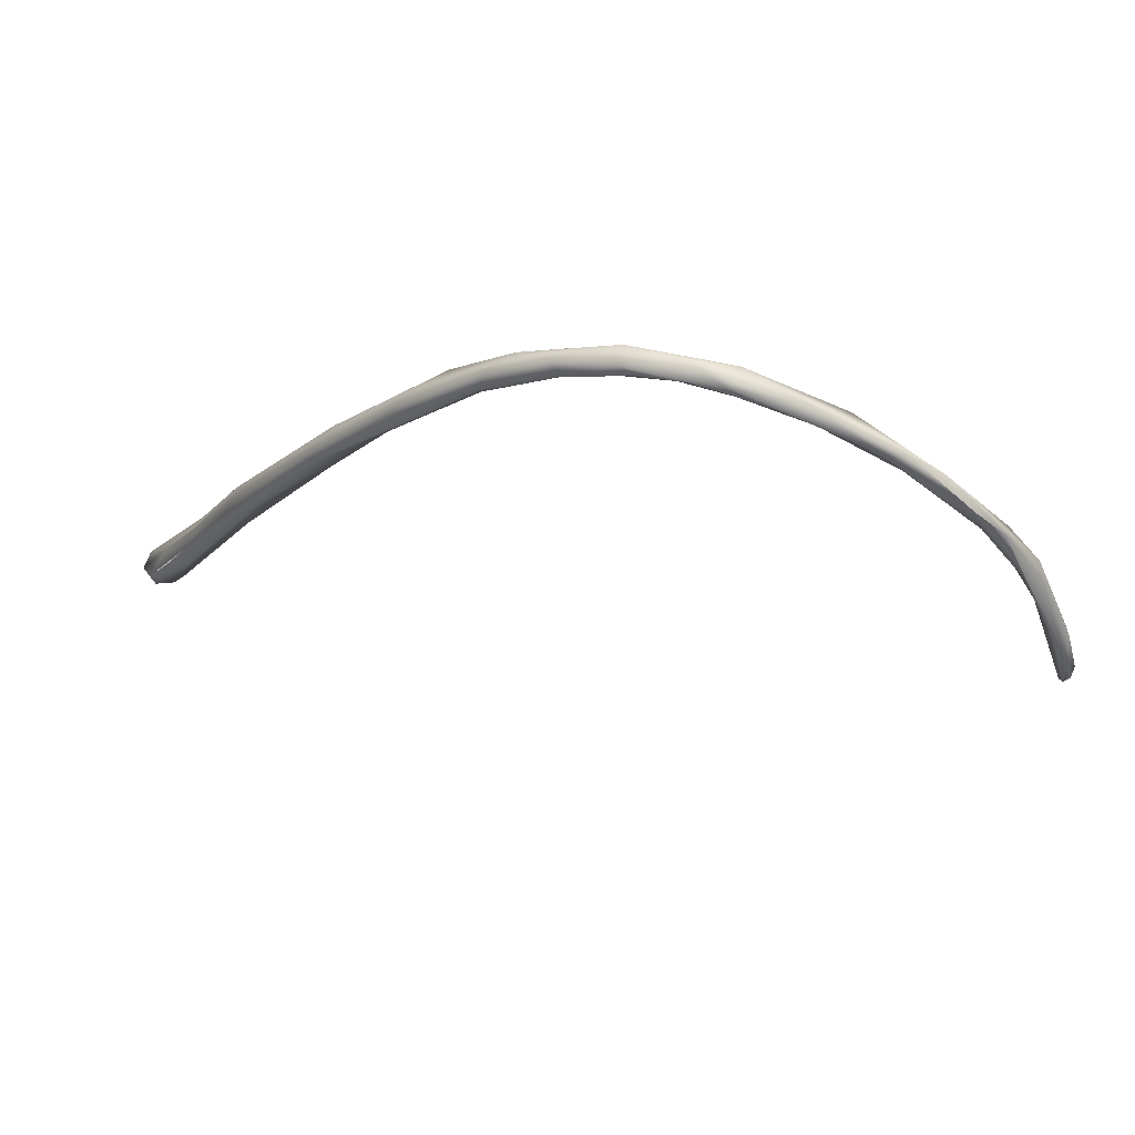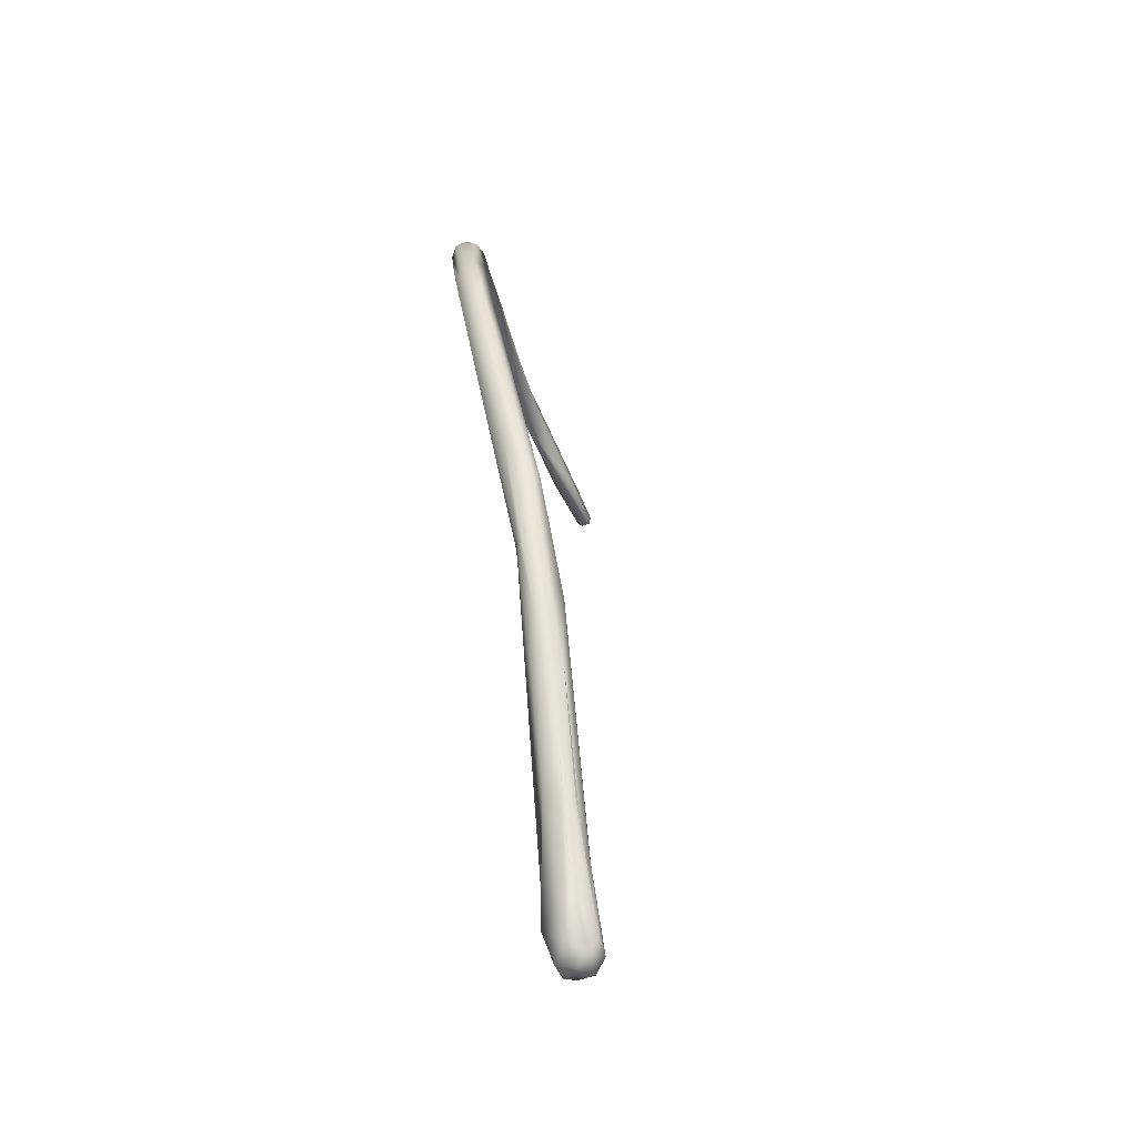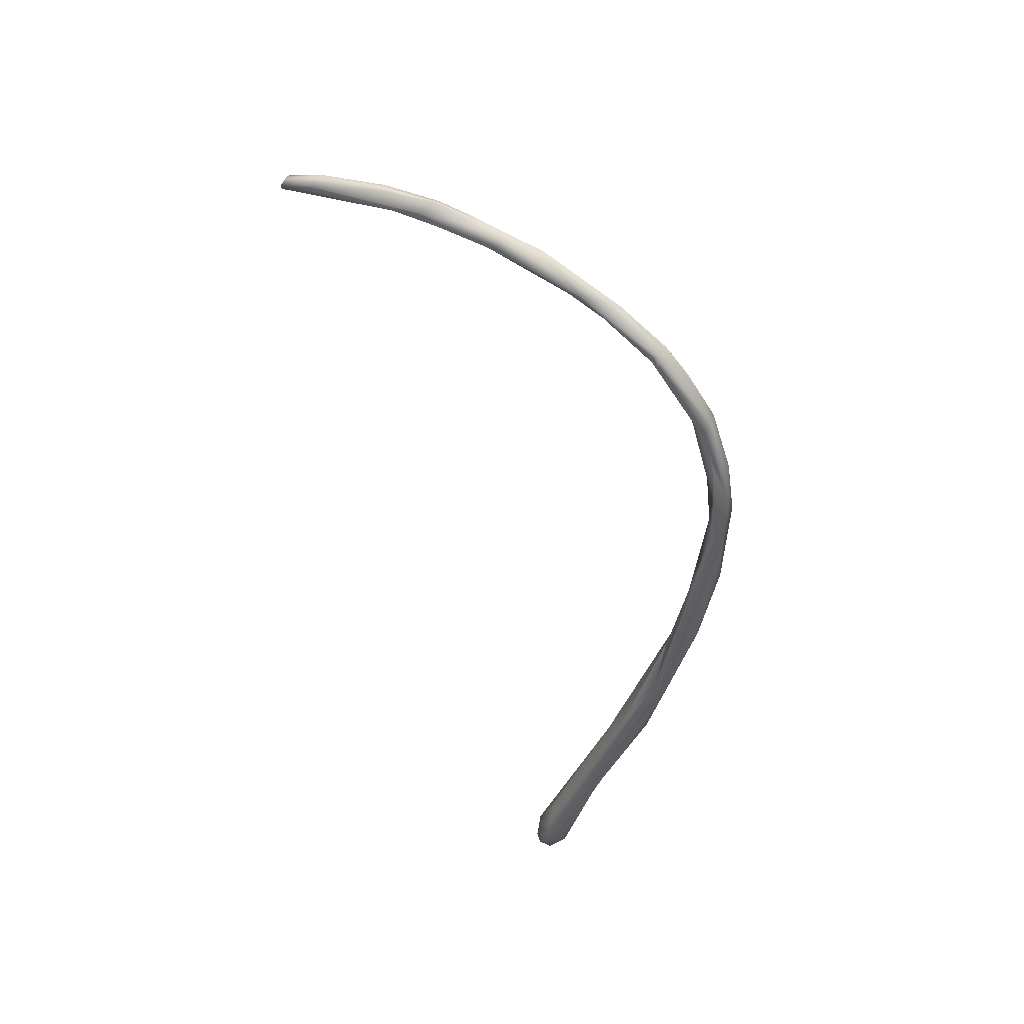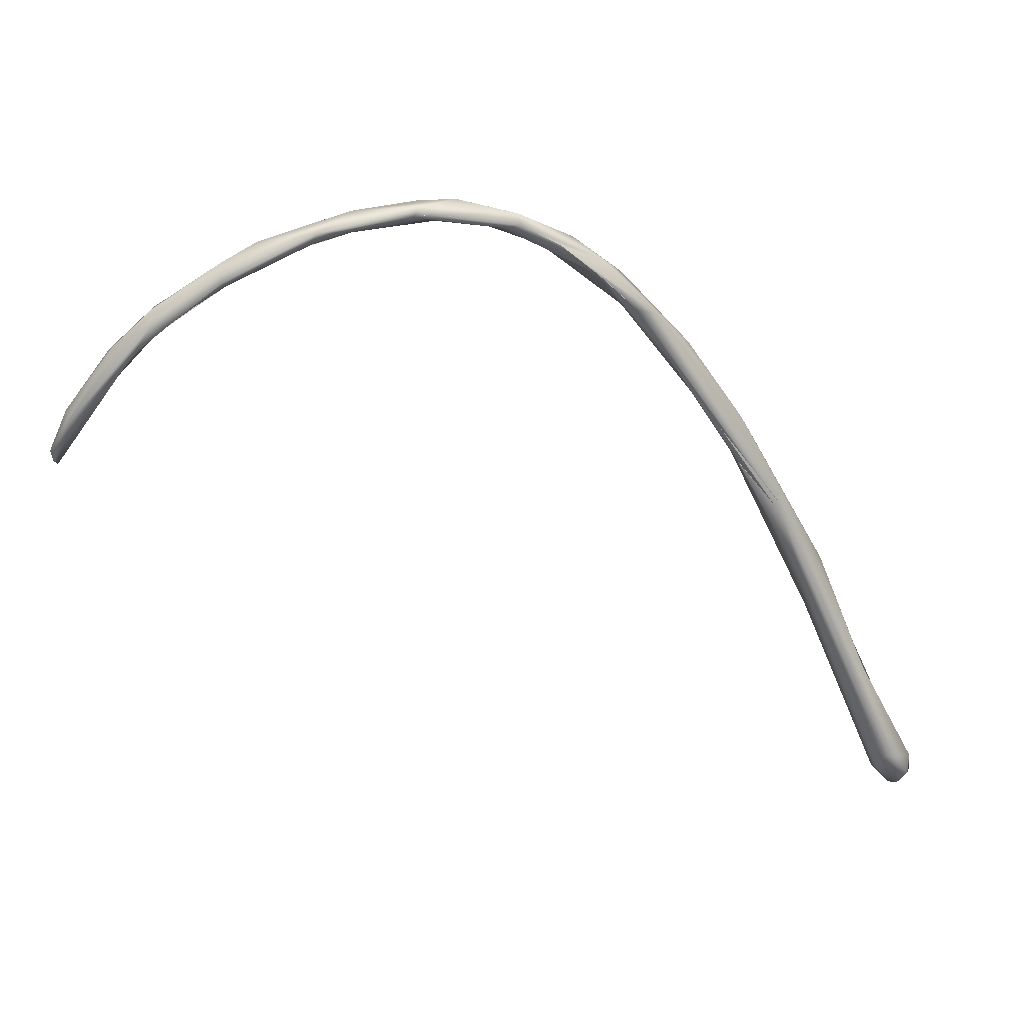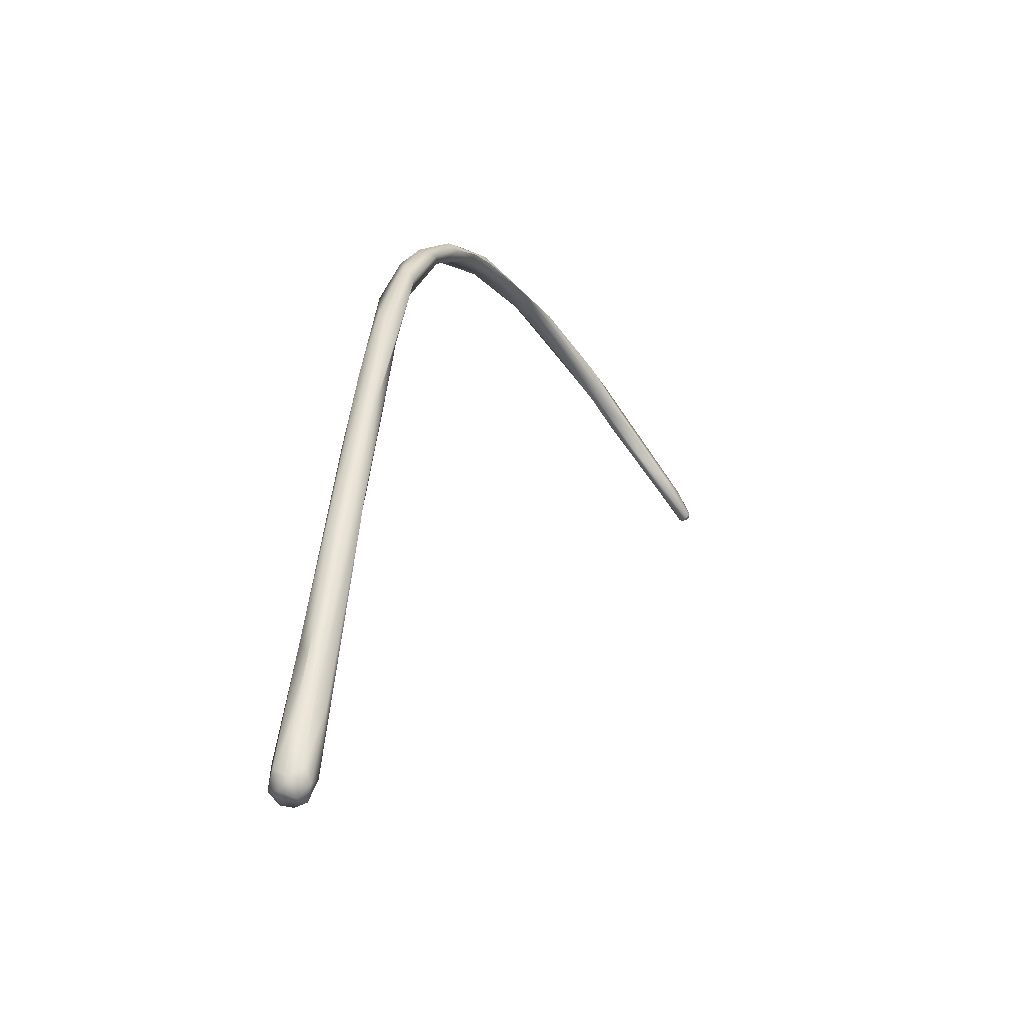
<metadata>
{"format":"obj","ext":"obj","renderer":"f3d","projection":"perspective","resolution":1024,"background":"white","views":[{"elev":73.2,"azim":1.9,"up":"+Y"},{"elev":-1.9,"azim":-101.1,"up":"+Y"},{"elev":-44.1,"azim":130.4,"up":"+Z"},{"elev":8.3,"azim":153.8,"up":"+Y"},{"elev":-10.4,"azim":-75.9,"up":"+Y"}]}
</metadata>
<code>
o FJ2240.obj_grp1.977
v 0.9059 -0.3567 6.092
v 0.9025 -0.3487 6.085
v 0.9026 -0.346 6.088
v 0.9052 -0.3594 6.092
v 0.9026 -0.3505 6.092
v 0.9048 -0.3568 6.095
v 0.9038 -0.3603 6.093
v 0.9037 -0.3596 6.096
v 0.9033 -0.3579 6.096
v 0.9033 -0.3579 6.096
v 0.8929 -0.329 6.076
v 0.8936 -0.3303 6.079
v 0.8989 -0.3468 6.089
v 0.9026 -0.3593 6.095
v 0.8837 -0.3196 6.073
v 0.8936 -0.3402 6.081
v 0.8853 -0.3241 6.069
v 0.889 -0.3314 6.073
v 0.89 -0.3318 6.079
v 0.8846 -0.3203 6.072
v 0.8833 -0.3264 6.072
v 0.876 -0.3144 6.069
v 0.8846 -0.3203 6.072
v 0.8802 -0.3235 6.069
v 0.8802 -0.3235 6.069
v 0.8784 -0.3205 6.071
v 0.8691 -0.3086 6.063
v 0.8748 -0.3194 6.067
v 0.8694 -0.3136 6.061
v 0.8679 -0.3144 6.063
v 0.876 -0.3144 6.069
v 0.8603 -0.3034 6.061
v 0.8548 -0.303 6.061
v 0.8594 -0.3078 6.063
v 0.8476 -0.3013 6.052
v 0.8482 -0.3041 6.055
v 0.8485 -0.3039 6.057
v 0.8478 -0.3041 6.055
v 0.8399 -0.2991 6.056
v 0.8243 -0.2971 6.045
v 0.8382 -0.2957 6.053
v 0.8385 -0.301 6.052
v 0.8231 -0.2947 6.045
v 0.8277 -0.2982 6.052
v 0.8196 -0.2938 6.05
v 0.822 -0.2931 6.049
v 0.818 -0.2982 6.047
v 0.8208 -0.2955 6.051
v 0.8208 -0.2955 6.051
v 0.813 -0.2927 6.045
v 0.8208 -0.2967 6.044
v 0.8206 -0.2967 6.044
v 0.8097 -0.2975 6.048
v 0.8116 -0.2951 6.049
v 0.8018 -0.3 6.041
v 0.7979 -0.2964 6.04
v 0.8116 -0.2951 6.049
v 0.8011 -0.2971 6.047
v 0.7968 -0.2961 6.045
v 0.7976 -0.2994 6.039
v 0.7898 -0.3041 6.044
v 0.7845 -0.3035 6.045
v 0.7867 -0.3045 6.038
v 0.7867 -0.3045 6.038
v 0.7817 -0.3023 6.041
v 0.7763 -0.3119 6.037
v 0.7743 -0.3083 6.038
v 0.759 -0.3224 6.037
v 0.7673 -0.3114 6.041
v 0.7756 -0.3122 6.037
v 0.7664 -0.3199 6.043
v 0.766 -0.3157 6.044
v 0.764 -0.3232 6.04
v 0.7644 -0.3214 6.038
v 0.7442 -0.3391 6.046
v 0.7475 -0.3301 6.04
v 0.7447 -0.3333 6.044
v 0.716 -0.373 6.041
v 0.7437 -0.3441 6.044
v 0.7289 -0.3634 6.044
v 0.7187 -0.3735 6.041
v 0.7304 -0.3506 6.041
v 0.7236 -0.357 6.045
v 0.7289 -0.3614 6.047
v 0.7361 -0.3537 6.042
v 0.7239 -0.3591 6.048
v 0.7173 -0.3751 6.041
v 0.7361 -0.3537 6.042
v 0.7185 -0.3759 6.042
v 0.7185 -0.3759 6.042
v 0.7083 -0.3858 6.05
v 0.7017 -0.392 6.043
v 0.7081 -0.3965 6.043
v 0.7291 -0.3634 6.044
v 0.7032 -0.4062 6.048
v 0.6981 -0.3992 6.048
v 0.6884 -0.4178 6.045
v 0.6831 -0.4374 6.05
v 0.6799 -0.4512 6.04
v 0.6881 -0.4235 6.041
v 0.6859 -0.4439 6.044
v 0.6763 -0.4548 6.051
v 0.6853 -0.4262 6.048
v 0.6844 -0.4265 6.045
v 0.6774 -0.4419 6.048
v 0.6788 -0.4557 6.048
v 0.6704 -0.4523 6.049
v 0.6776 -0.4515 6.039
v 0.6695 -0.4526 6.043
v 0.6755 -0.4423 6.045
v 0.6796 -0.4557 6.045
v 0.6742 -0.4609 6.046
v 0.6734 -0.4604 6.043
v 0.6731 -0.4599 6.049
v 0.671 -0.456 6.051
v 0.6715 -0.4574 6.041
v 0.6675 -0.4545 6.047
v 0.668 -0.4576 6.045
v 0.6696 -0.4592 6.048
f 1 2 3
f 2 1 4
f 3 5 6
f 1 6 4
f 3 6 1
f 6 8 4
f 4 8 7
f 8 6 9
f 10 6 5
f 11 3 2
f 3 12 5
f 5 13 10
f 9 6 10
f 13 14 10
f 14 7 8
f 10 14 8
f 12 3 11
f 15 13 5
f 4 7 2
f 16 14 13
f 14 16 7
f 2 18 17
f 7 16 18
f 11 2 17
f 12 15 5
f 2 7 18
f 19 13 15
f 19 16 13
f 15 11 20
f 11 15 12
f 22 19 15
f 21 16 19
f 11 17 23
f 17 18 24
f 21 25 18
f 18 16 21
f 26 19 22
f 21 19 26
f 27 15 20
f 17 27 23
f 28 25 21
f 27 17 29
f 29 17 24
f 30 21 26
f 28 29 25
f 15 27 31
f 22 33 26
f 29 28 30
f 32 31 27
f 33 22 32
f 34 26 33
f 27 35 32
f 30 34 37
f 34 30 26
f 35 27 29
f 36 30 37
f 30 35 29
f 35 30 36
f 36 37 38
f 39 37 34
f 34 33 39
f 32 35 41
f 36 42 35
f 43 35 40
f 38 37 42
f 44 37 39
f 42 37 44
f 41 33 32
f 40 35 42
f 41 45 33
f 39 33 45
f 35 43 41
f 46 45 41
f 42 44 47
f 44 39 48
f 39 45 49
f 41 43 50
f 42 47 40
f 41 50 46
f 40 51 43
f 44 53 47
f 45 54 49
f 44 48 53
f 52 43 51
f 55 52 40
f 46 50 45
f 43 56 50
f 55 40 47
f 48 57 53
f 58 53 57
f 52 56 43
f 53 55 47
f 59 45 50
f 45 59 54
f 58 54 59
f 52 60 56
f 52 55 60
f 55 53 61
f 50 56 59
f 61 53 58
f 59 62 58
f 64 60 55
f 59 56 65
f 66 55 61
f 63 67 60
f 64 55 66
f 65 62 59
f 61 58 62
f 63 68 67
f 60 67 56
f 69 62 65
f 68 63 70
f 71 66 61
f 65 56 67
f 65 67 69
f 73 66 71
f 61 62 71
f 69 72 62
f 73 74 66
f 71 62 72
f 68 70 74
f 68 69 67
f 71 72 75
f 69 68 76
f 72 69 77
f 77 69 76
f 73 71 79
f 79 71 75
f 73 79 74
f 79 80 74
f 74 81 68
f 76 68 82
f 83 77 76
f 84 79 75
f 78 82 68
f 85 74 80
f 76 82 83
f 86 72 77
f 83 86 77
f 75 72 86
f 81 74 85
f 81 78 68
f 78 81 87
f 80 79 84
f 87 88 89
f 90 85 80
f 84 75 91
f 75 86 91
f 92 83 82
f 93 89 94
f 87 89 93
f 92 82 78
f 84 93 80
f 84 91 95
f 83 96 86
f 96 83 92
f 84 95 93
f 86 96 91
f 92 97 96
f 99 87 93
f 99 93 101
f 92 100 97
f 87 99 78
f 99 100 78
f 95 101 93
f 102 95 91
f 97 103 96
f 100 104 97
f 105 91 96
f 91 98 102
f 78 100 92
f 106 101 95
f 105 98 91
f 97 107 103
f 102 106 95
f 109 104 100
f 109 100 108
f 110 107 97
f 111 99 101
f 106 111 101
f 107 98 105
f 100 99 108
f 104 109 110
f 113 99 111
f 108 99 113
f 112 111 106
f 106 114 112
f 114 106 102
f 115 102 98
f 114 102 115
f 116 108 113
f 111 112 113
f 115 98 107
f 117 115 107
f 108 116 109
f 109 116 118
f 116 113 118
f 110 109 117
f 118 117 109
f 113 112 119
f 119 112 114
f 113 119 118
f 117 119 115
f 117 118 119
f 110 117 107
f 114 115 119

</code>
